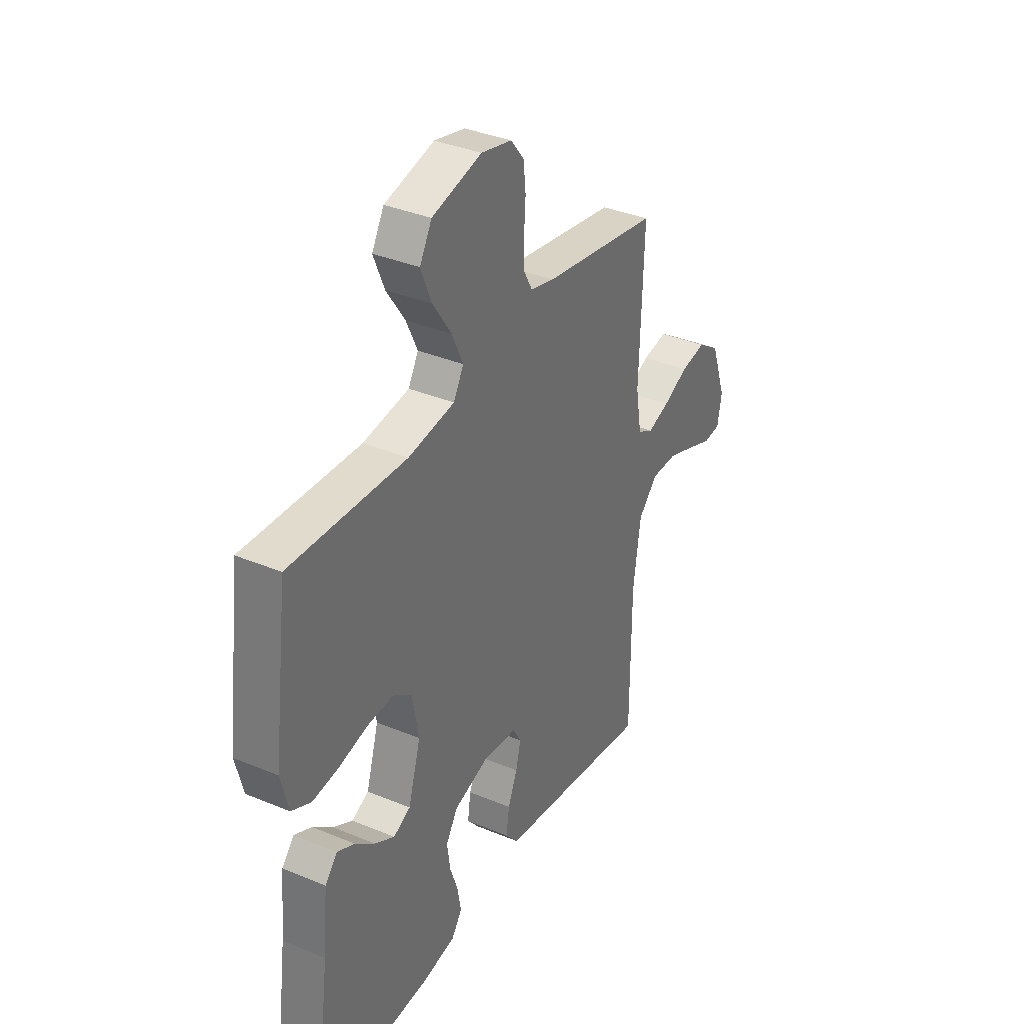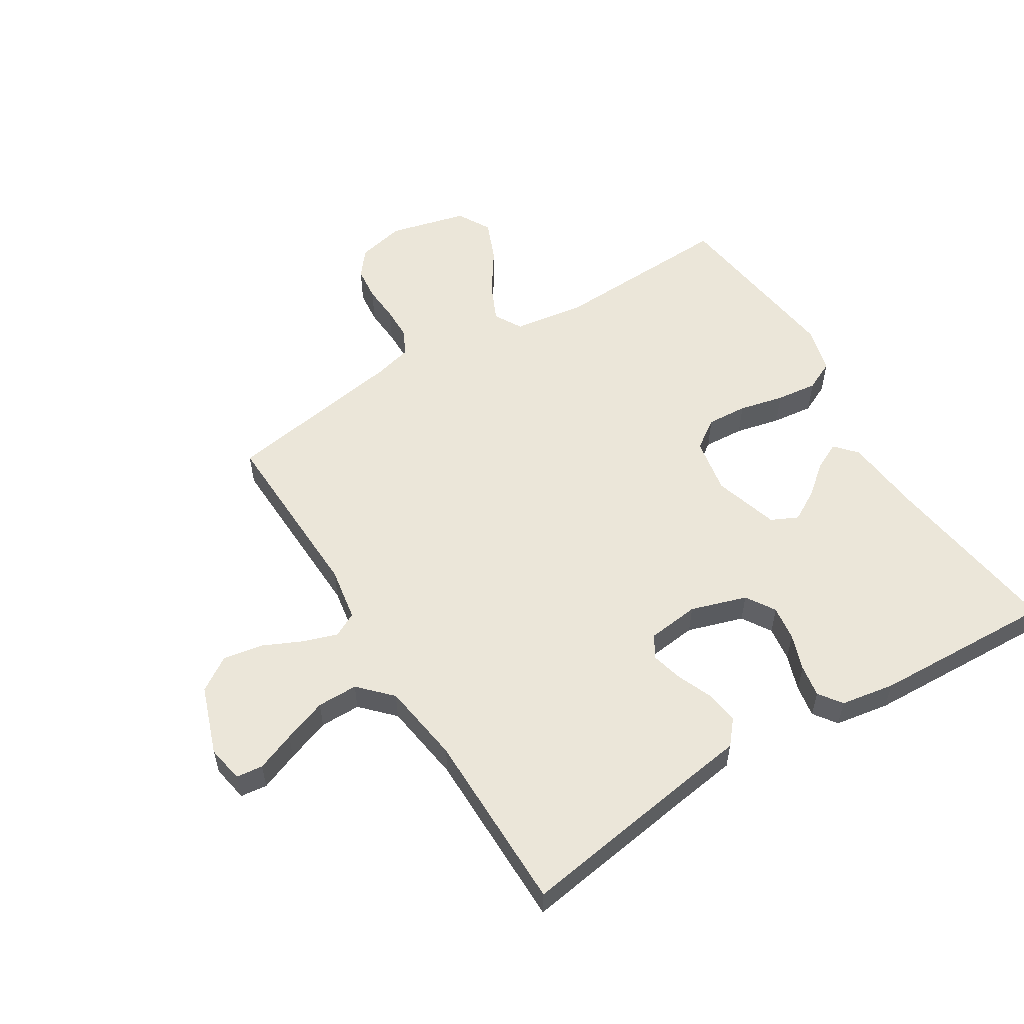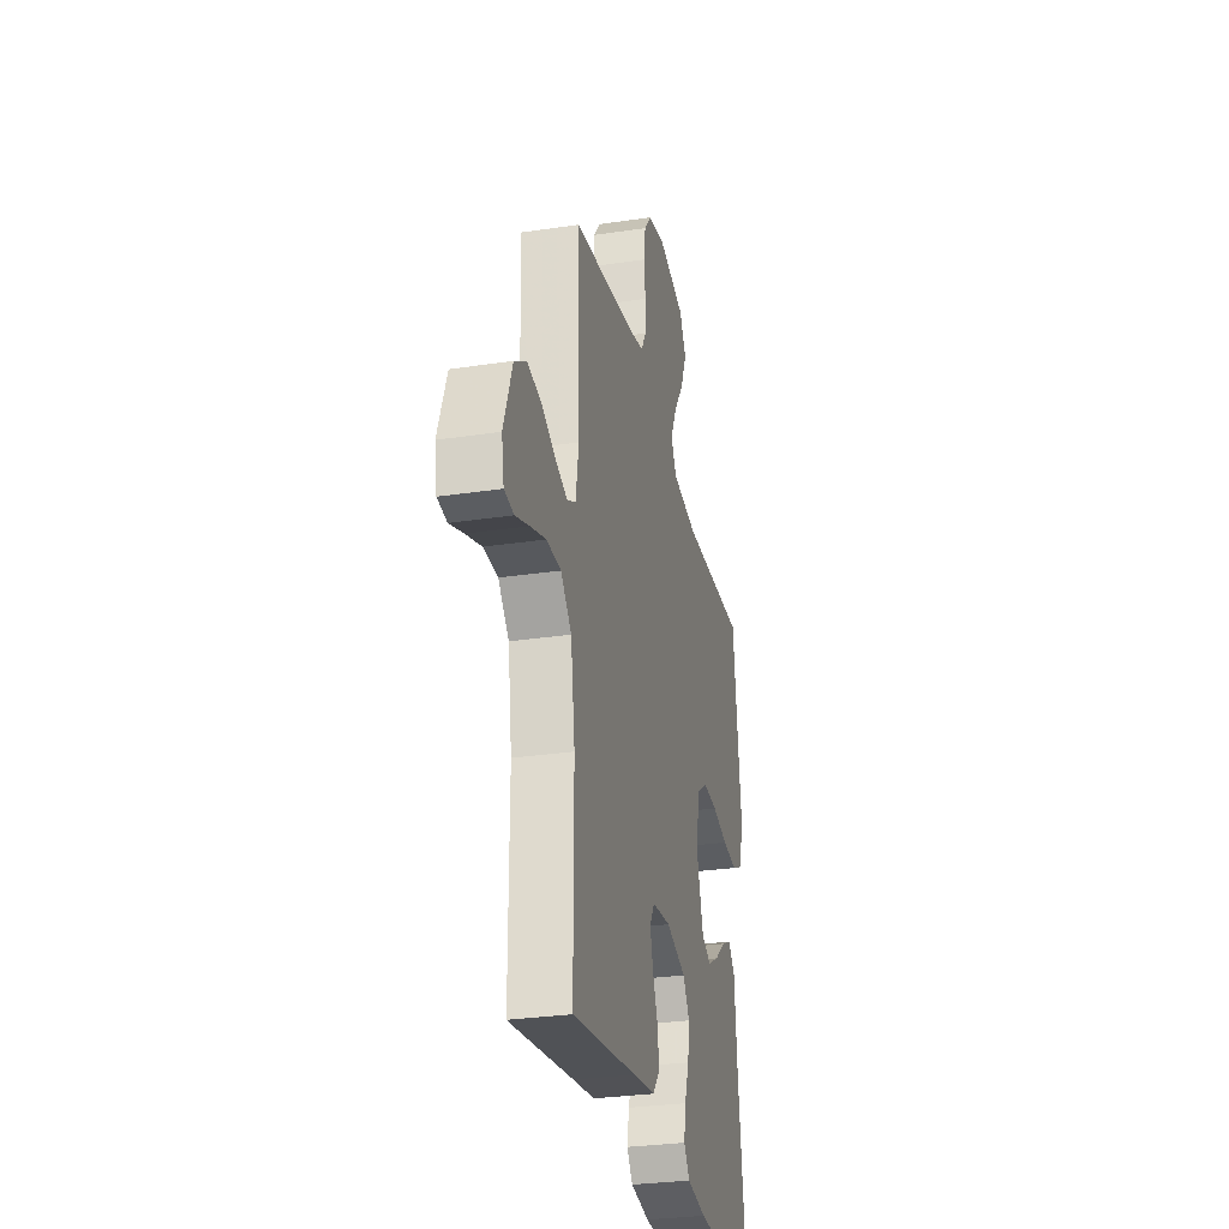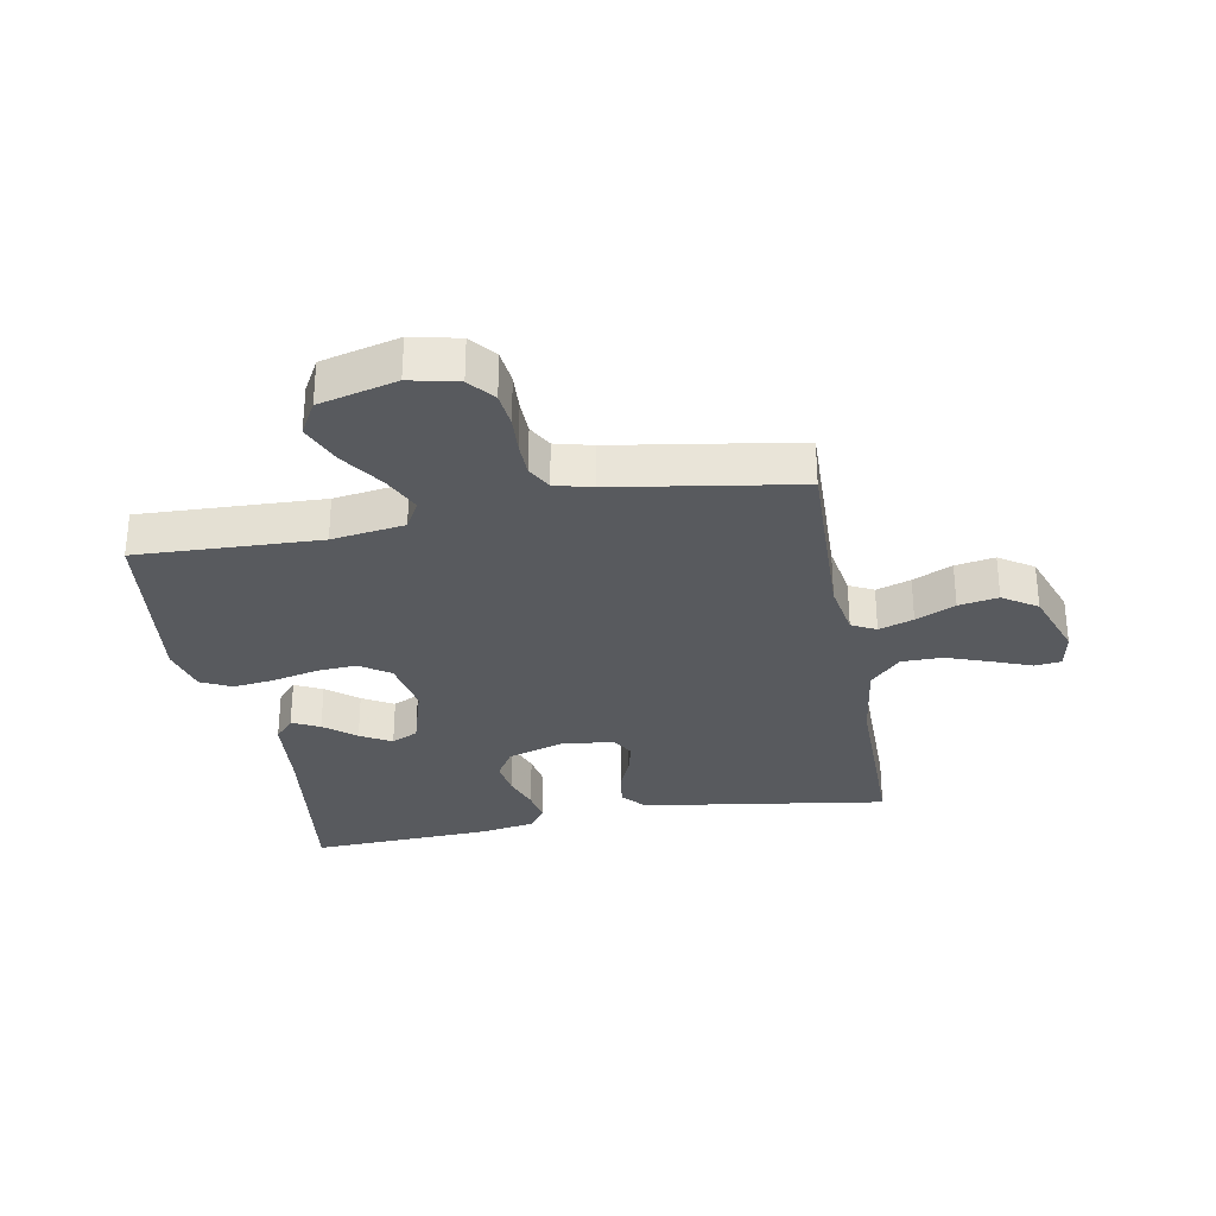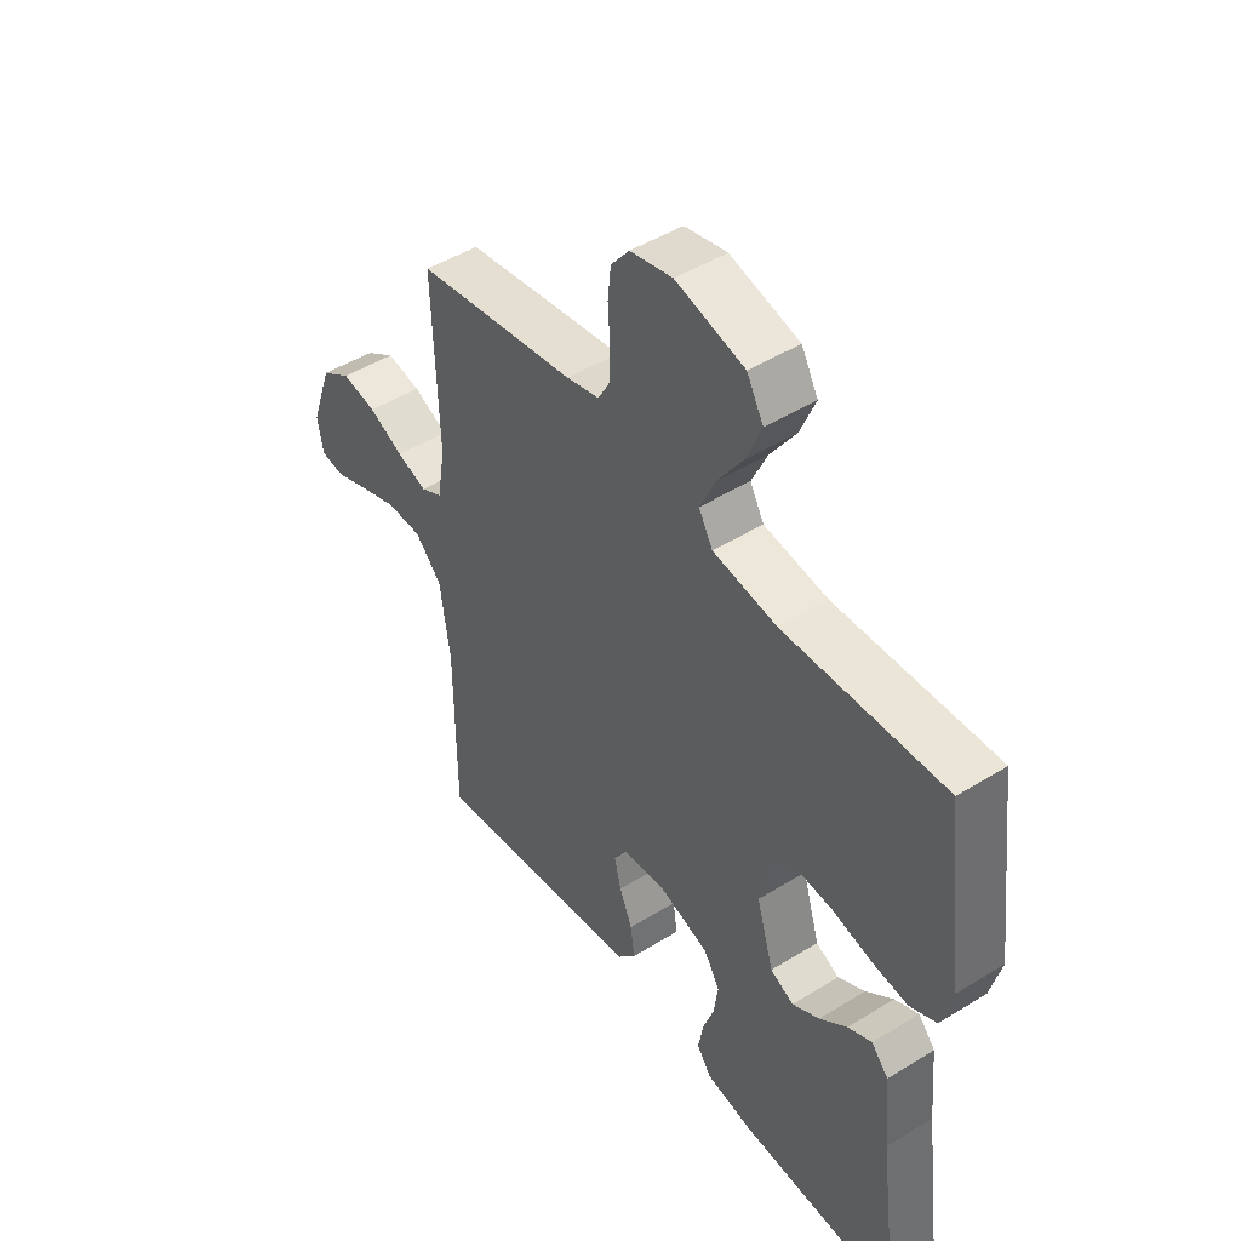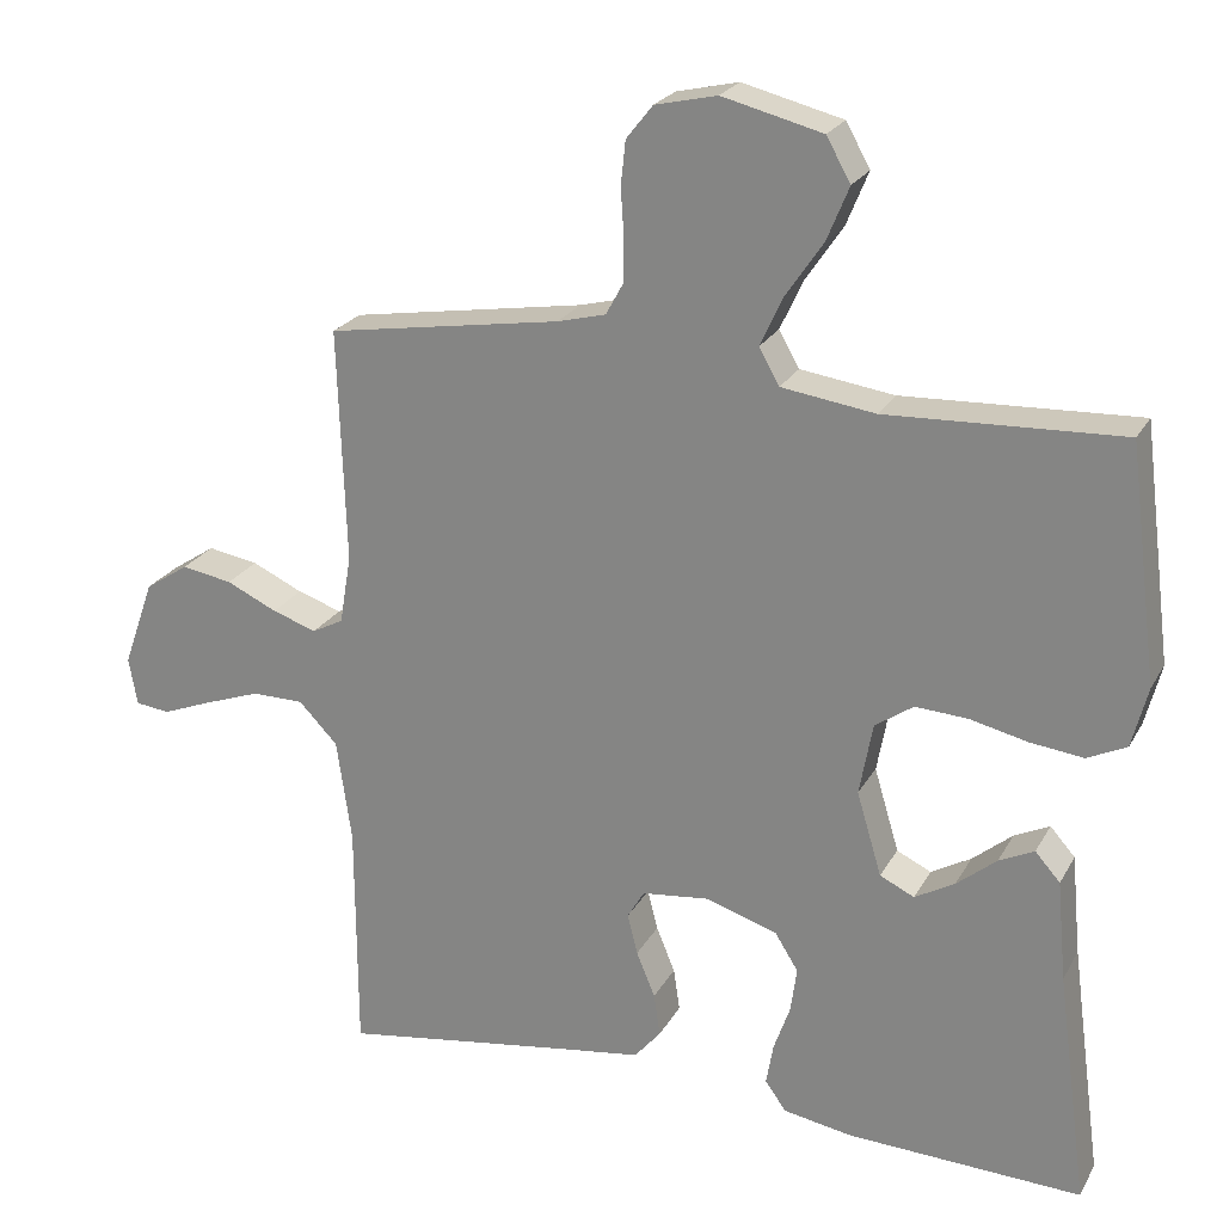
<metadata>
{"format":"obj","ext":"obj","renderer":"f3d","projection":"perspective","resolution":1024,"background":"white","views":[{"elev":35.8,"azim":-61.3,"up":"+Z"},{"elev":55.6,"azim":148.3,"up":"+Y"},{"elev":-29.5,"azim":102.5,"up":"+Z"},{"elev":-30.8,"azim":10.6,"up":"+Y"},{"elev":47.3,"azim":-125.0,"up":"+Z"},{"elev":23.3,"azim":-157.5,"up":"+Z"}]}
</metadata>
<code>
v -0.5 0.07 -0.5
v -0.46 0.07 -0.2
v -0.448 0.07 -0.071
v -0.416 0.07 -0.035
v -0.371 0.07 -0.057
v -0.32 0.07 -0.099
v -0.269 0.07 -0.128
v -0.225 0.07 -0.107
v -0.193 0.07 0
v -0.21 0.07 0.093
v -0.259 0.07 0.127
v -0.326 0.07 0.123
v -0.4 0.07 0.106
v -0.468 0.07 0.098
v -0.518 0.07 0.122
v -0.538 0.07 0.2
v -0.5 0.07 0.5
v -0.2 0.07 0.487
v -0.08 0.07 0.504
v -0.054 0.07 0.55
v -0.083 0.07 0.613
v -0.131 0.07 0.684
v -0.159 0.07 0.752
v -0.128 0.07 0.807
v 0 0.07 0.839
v 0.079 0.07 0.821
v 0.113 0.07 0.778
v 0.119 0.07 0.722
v 0.115 0.07 0.661
v 0.116 0.07 0.605
v 0.138 0.07 0.565
v 0.2 0.07 0.549
v 0.5 0.07 0.5
v 0.49 0.07 0.2
v 0.505 0.07 0.111
v 0.545 0.07 0.09
v 0.602 0.07 0.109
v 0.667 0.07 0.139
v 0.732 0.07 0.15
v 0.788 0.07 0.113
v 0.828 0.07 0
v 0.817 0.07 -0.061
v 0.773 0.07 -0.066
v 0.709 0.07 -0.041
v 0.637 0.07 -0.015
v 0.57 0.07 -0.015
v 0.52 0.07 -0.067
v 0.501 0.07 -0.2
v 0.5 0.07 -0.5
v 0.2 0.07 -0.454
v 0.097 0.07 -0.439
v 0.063 0.07 -0.399
v 0.071 0.07 -0.344
v 0.095 0.07 -0.286
v 0.108 0.07 -0.234
v 0.086 0.07 -0.197
v 0 0.07 -0.187
v -0.092 0.07 -0.216
v -0.122 0.07 -0.264
v -0.114 0.07 -0.322
v -0.093 0.07 -0.382
v -0.084 0.07 -0.435
v -0.111 0.07 -0.473
v -0.2 0.07 -0.488
v -0.5 0 -0.5
v -0.46 0 -0.2
v -0.448 0 -0.071
v -0.416 0 -0.035
v -0.371 0 -0.057
v -0.32 0 -0.099
v -0.269 0 -0.128
v -0.225 0 -0.107
v -0.193 0 0
v -0.21 0 0.093
v -0.259 0 0.127
v -0.326 0 0.123
v -0.4 0 0.106
v -0.468 0 0.098
v -0.518 0 0.122
v -0.538 0 0.2
v -0.5 0 0.5
v -0.2 0 0.487
v -0.08 0 0.504
v -0.054 0 0.55
v -0.083 0 0.613
v -0.131 0 0.684
v -0.159 0 0.752
v -0.128 0 0.807
v 0 0 0.839
v 0.079 0 0.821
v 0.113 0 0.778
v 0.119 0 0.722
v 0.115 0 0.661
v 0.116 0 0.605
v 0.138 0 0.565
v 0.2 0 0.549
v 0.5 0 0.5
v 0.49 0 0.2
v 0.505 0 0.111
v 0.545 0 0.09
v 0.602 0 0.109
v 0.667 0 0.139
v 0.732 0 0.15
v 0.788 0 0.113
v 0.828 0 0
v 0.817 0 -0.061
v 0.773 0 -0.066
v 0.709 0 -0.041
v 0.637 0 -0.015
v 0.57 0 -0.015
v 0.52 0 -0.067
v 0.501 0 -0.2
v 0.5 0 -0.5
v 0.2 0 -0.454
v 0.097 0 -0.439
v 0.063 0 -0.399
v 0.071 0 -0.344
v 0.095 0 -0.286
v 0.108 0 -0.234
v 0.086 0 -0.197
v 0 0 -0.187
v -0.092 0 -0.216
v -0.122 0 -0.264
v -0.114 0 -0.322
v -0.093 0 -0.382
v -0.084 0 -0.435
v -0.111 0 -0.473
v -0.2 0 -0.488
f 64 1 2
f 63 64 2
f 62 63 2
f 61 62 2
f 60 61 2
f 4 5 6
f 3 4 6
f 2 3 6
f 60 2 6
f 59 60 6
f 52 53 54
f 51 52 54
f 50 51 54
f 50 54 55
f 49 50 55
f 48 49 55
f 47 48 55 56
f 42 43 44
f 41 42 44
f 40 41 44
f 39 40 44
f 38 39 44
f 37 38 44
f 36 37 44 45
f 35 36 45 46
f 32 33 34
f 31 32 34 35
f 27 28 29
f 26 27 29
f 25 26 29
f 24 25 29
f 23 24 29
f 22 23 29
f 21 22 29
f 20 21 29 30
f 19 20 30 31
f 16 17 18
f 15 16 18
f 14 15 18
f 13 14 18
f 12 13 18
f 11 12 18 19
f 35 46 47
f 31 35 47
f 19 31 47
f 11 19 47
f 10 11 47
f 59 6 7
f 58 59 7 8
f 57 58 8 9
f 47 56 57
f 10 47 57
f 9 10 57
f 66 65 128
f 66 128 127
f 66 127 126
f 66 126 125
f 66 125 124
f 70 69 68
f 70 68 67
f 70 67 66
f 70 66 124
f 70 124 123
f 118 117 116
f 118 116 115
f 118 115 114
f 119 118 114
f 119 114 113
f 119 113 112
f 120 119 112 111
f 108 107 106
f 108 106 105
f 108 105 104
f 108 104 103
f 108 103 102
f 108 102 101
f 109 108 101 100
f 110 109 100 99
f 98 97 96
f 99 98 96 95
f 93 92 91
f 93 91 90
f 93 90 89
f 93 89 88
f 93 88 87
f 93 87 86
f 93 86 85
f 94 93 85 84
f 95 94 84 83
f 82 81 80
f 82 80 79
f 82 79 78
f 82 78 77
f 82 77 76
f 83 82 76 75
f 111 110 99
f 111 99 95
f 111 95 83
f 111 83 75
f 111 75 74
f 71 70 123
f 72 71 123 122
f 73 72 122 121
f 121 120 111
f 121 111 74
f 121 74 73
f 1 65 66 2
f 2 66 67 3
f 3 67 68 4
f 4 68 69 5
f 5 69 70 6
f 6 70 71 7
f 7 71 72 8
f 8 72 73 9
f 9 73 74 10
f 10 74 75 11
f 11 75 76 12
f 12 76 77 13
f 13 77 78 14
f 14 78 79 15
f 15 79 80 16
f 16 80 81 17
f 17 81 82 18
f 18 82 83 19
f 19 83 84 20
f 20 84 85 21
f 21 85 86 22
f 22 86 87 23
f 23 87 88 24
f 24 88 89 25
f 25 89 90 26
f 26 90 91 27
f 27 91 92 28
f 28 92 93 29
f 29 93 94 30
f 30 94 95 31
f 31 95 96 32
f 32 96 97 33
f 33 97 98 34
f 34 98 99 35
f 35 99 100 36
f 36 100 101 37
f 37 101 102 38
f 38 102 103 39
f 39 103 104 40
f 40 104 105 41
f 41 105 106 42
f 42 106 107 43
f 43 107 108 44
f 44 108 109 45
f 45 109 110 46
f 46 110 111 47
f 47 111 112 48
f 48 112 113 49
f 49 113 114 50
f 50 114 115 51
f 51 115 116 52
f 52 116 117 53
f 53 117 118 54
f 54 118 119 55
f 55 119 120 56
f 56 120 121 57
f 57 121 122 58
f 58 122 123 59
f 59 123 124 60
f 60 124 125 61
f 61 125 126 62
f 62 126 127 63
f 63 127 128 64
f 64 128 65 1

</code>
